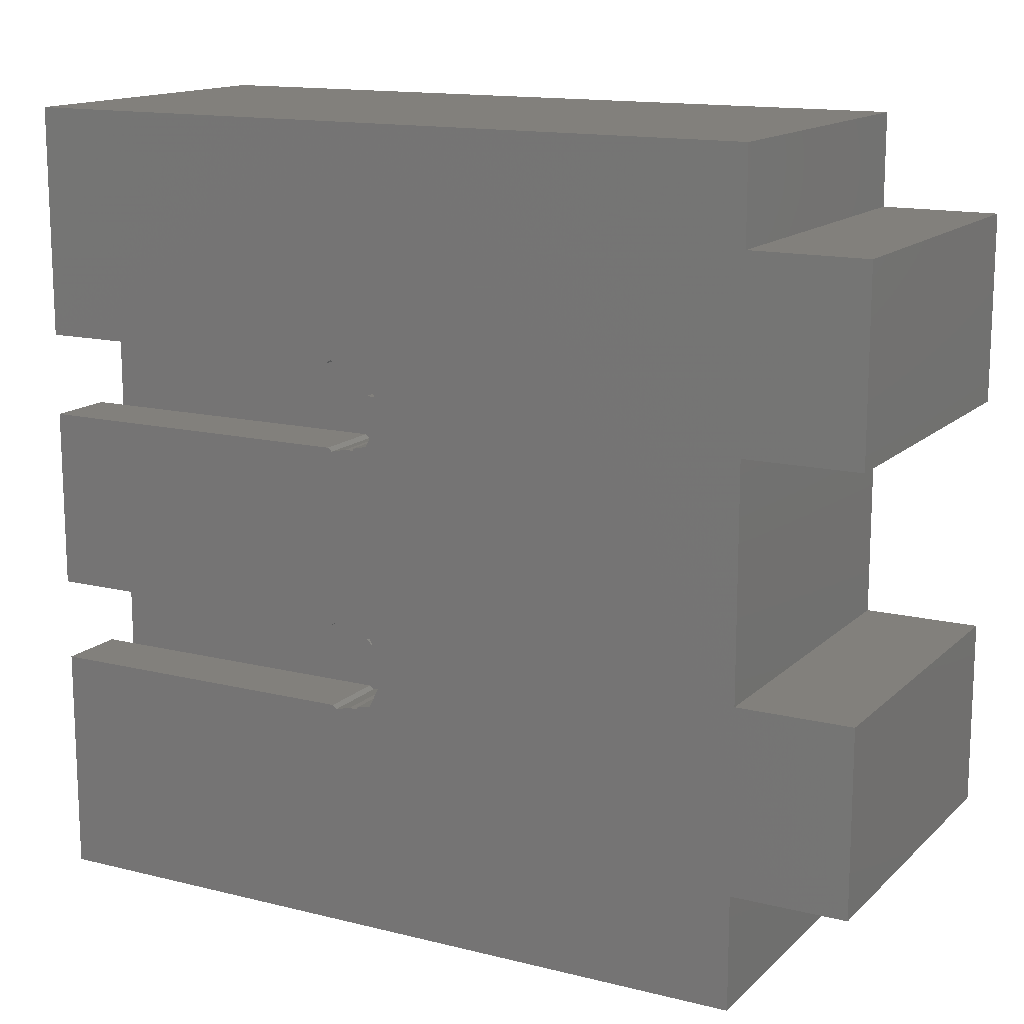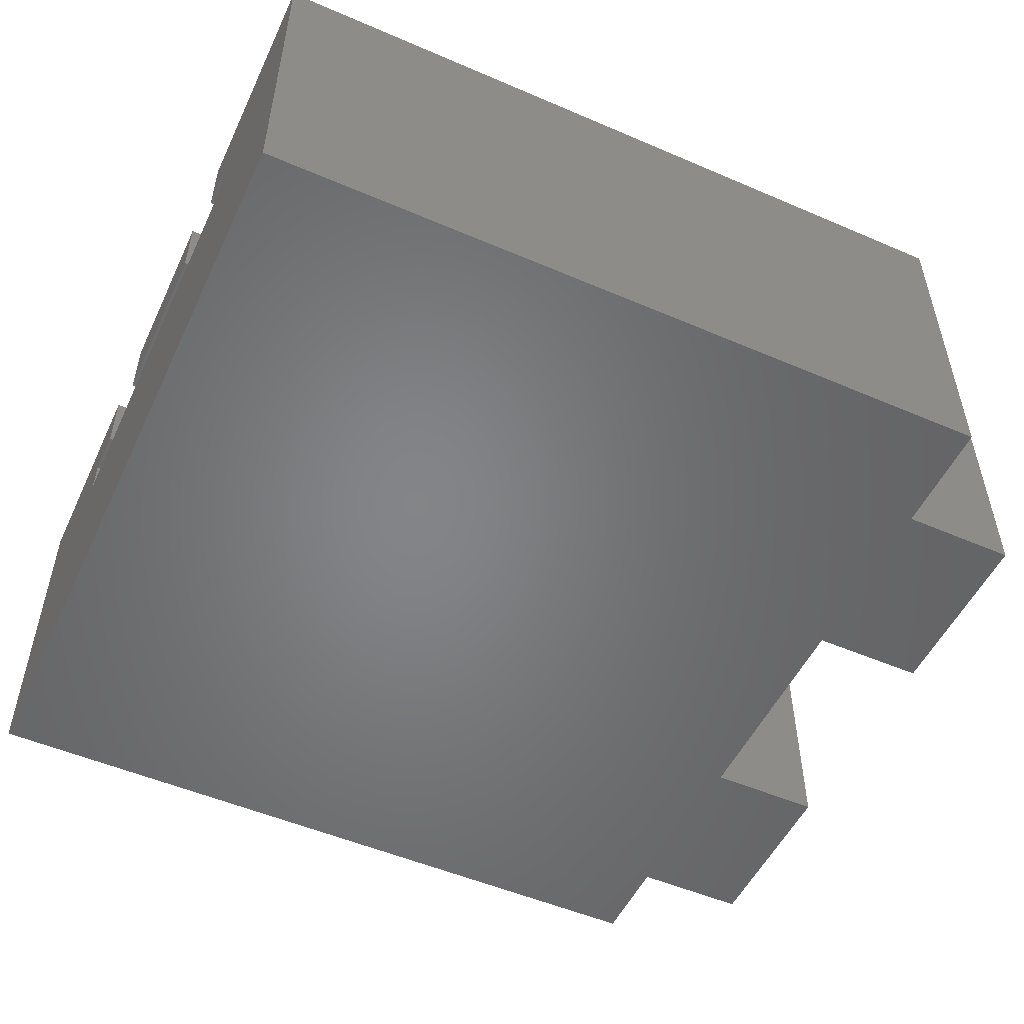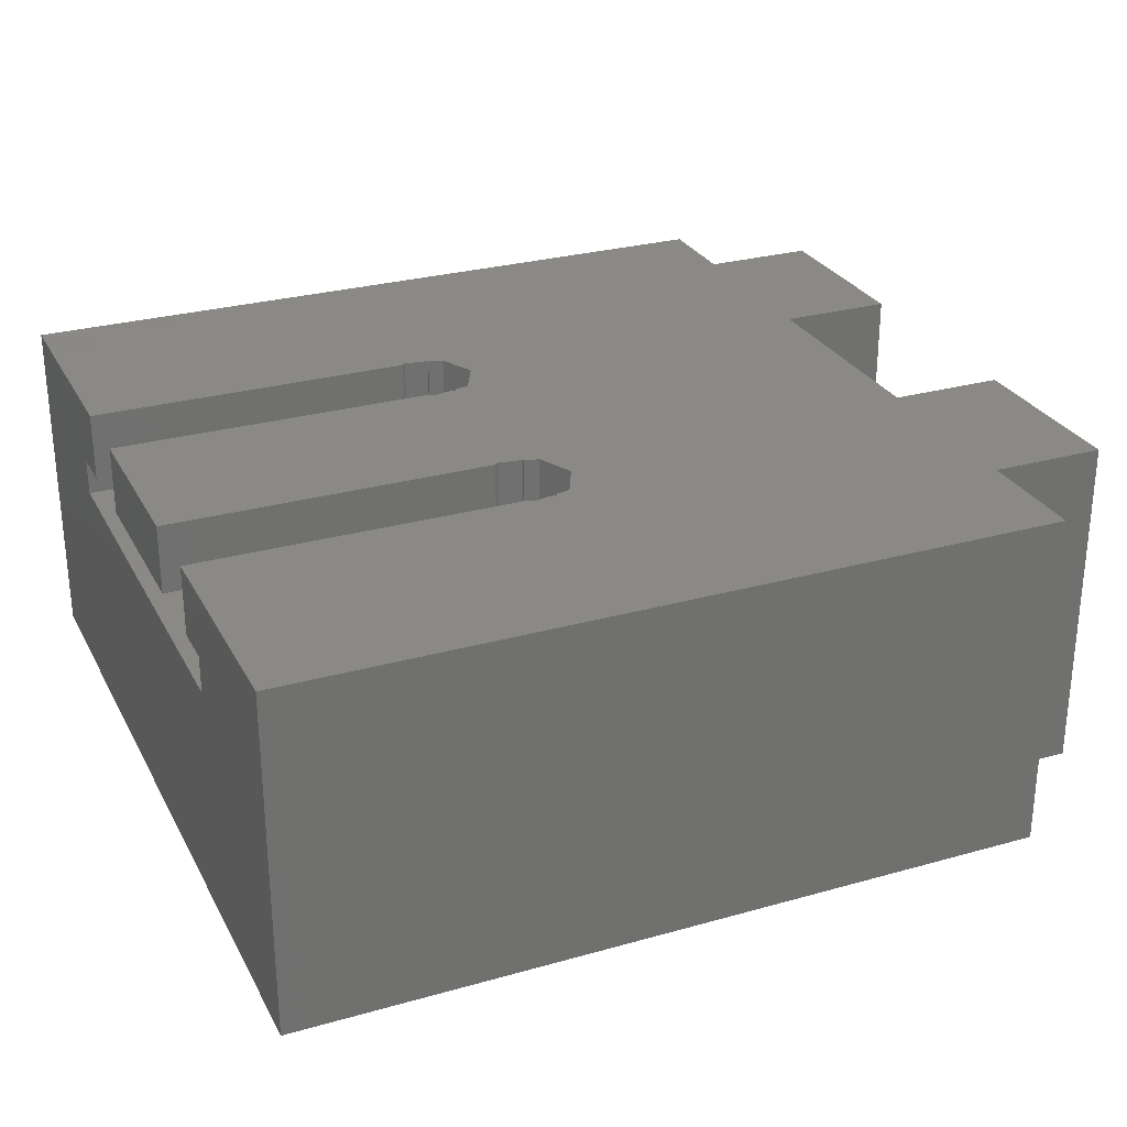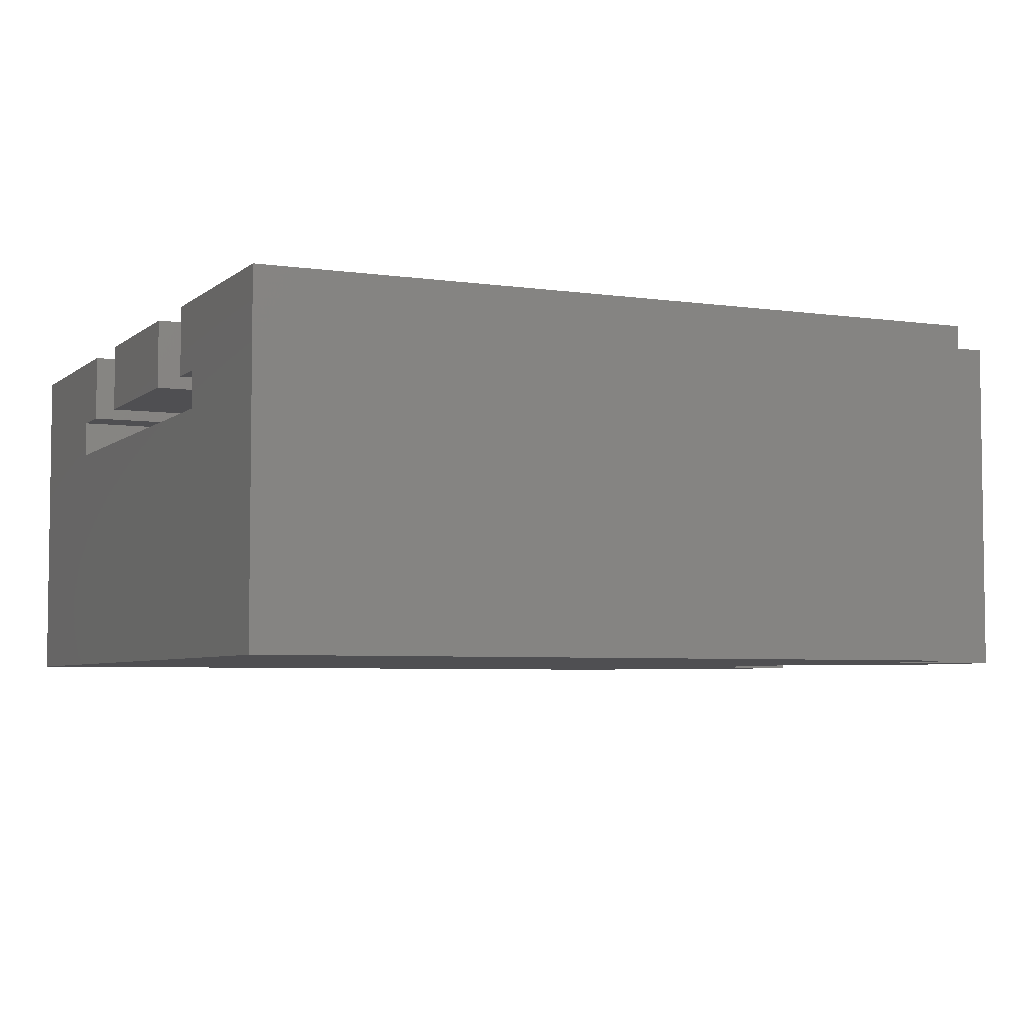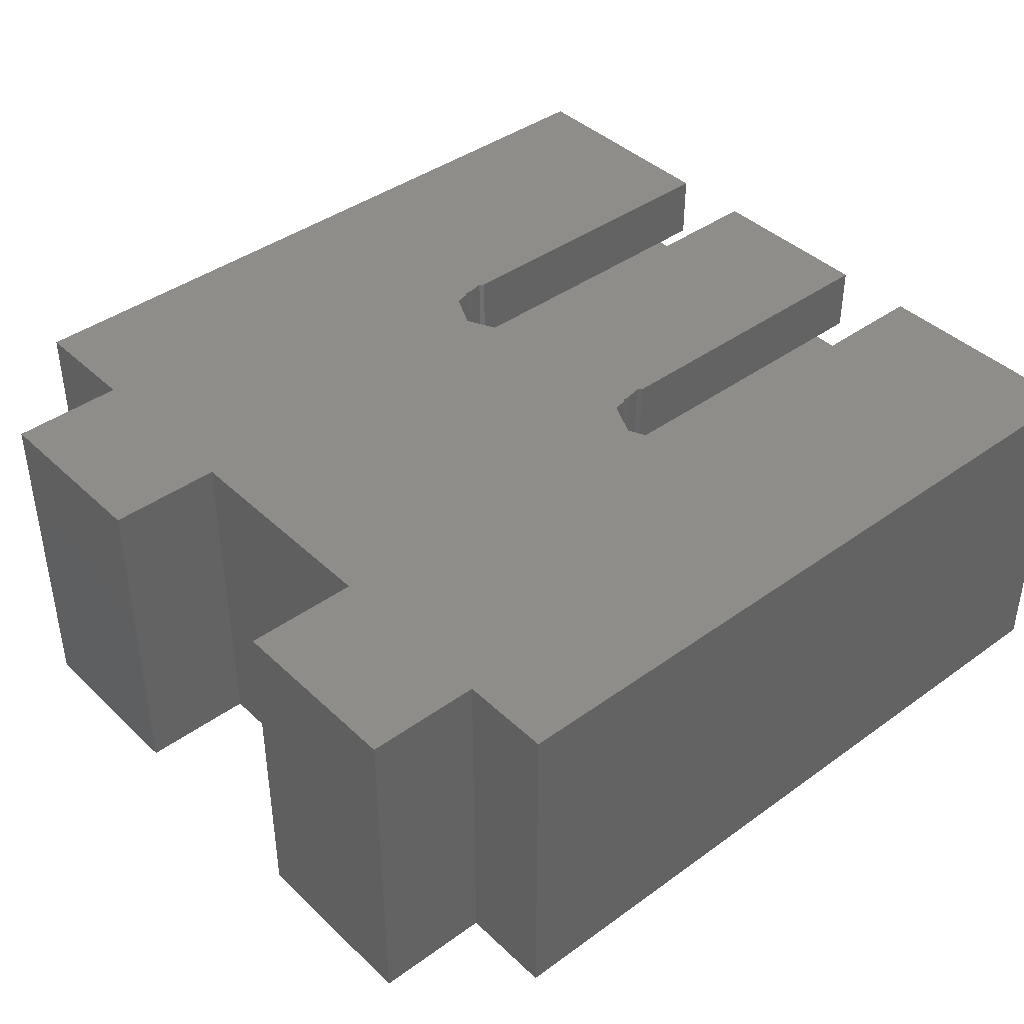
<metadata>
{"format":"stl","ext":"stl","renderer":"f3d","projection":"perspective","resolution":1024,"background":"white","views":[{"elev":14.4,"azim":28.5,"up":"+Y"},{"elev":-52.1,"azim":-24.9,"up":"+Z"},{"elev":27.9,"azim":-23.2,"up":"+Z"},{"elev":-5.0,"azim":-24.7,"up":"+Z"},{"elev":41.1,"azim":138.7,"up":"+Z"}]}
</metadata>
<code>
# stl→obj: 236 verts, 468 faces
v 76.45 1.25 3
v 77.5 1.4 3
v 77.11 1.4 3
v 77.5 -6.4 3
v 76.45 -6.25 3
v 77.11 -6.4 3
v 76.27 1.4 3
v 76.27 -6.4 3
v 62 1.4 3
v 62 -6.4 3
v 78.15 -6.636 3
v 95 -7 3
v 78.15 1.636 3
v 78.9 -8.2 3
v 77.5 1.489 3
v 77.5 -6.489 3
v 78.15 4.764 3
v 95 11 3
v 95 15 3
v 78.9 3.2 3
v 95 3 3
v 95 -15 3
v 77.5 5 3
v 76.45 5.15 3
v 77.11 5 3
v 62 15 3
v 76.27 5 3
v 62 5 3
v 100 3 3
v 100 11 3
v 100 -15 3
v 100 -7 3
v 78.15 -9.764 3
v 95 -20 3
v 77.5 -10 3
v 77.5 -9.911 3
v 76.45 -10.15 3
v 77.11 -10 3
v 62 -20 3
v 76.27 -10 3
v 62 -10 3
v 77.5 4.911 3
v 62 -20 -12
v 95 -15 -12
v 95 -20 -12
v 95 -7 -12
v 62 15 -12
v 95 3 -12
v 95 11 -12
v 95 15 -12
v 100 -7 -12
v 100 -15 -12
v 100 11 -12
v 100 3 -12
v 62 7 -1.6
v 62 -11.8 -1.6
v 62 7 0
v 62 5 0
v 62 -11.8 0
v 62 -10 0
v 62 -6.4 0
v 62 1.4 0
v 76.22 3.58 -6.1
v 76.32 3.58 -1.6
v 76.22 3.58 -1.6
v 77.52 3.58 -1.6
v 77.62 3.58 -6.1
v 77.62 3.58 -1.6
v 76.24 3.58 -6.268
v 77.6 3.58 -6.268
v 76.3 3.58 -6.425
v 77.54 3.58 -6.425
v 76.4 3.58 -6.564
v 77.44 3.58 -6.564
v 76.52 3.58 -6.676
v 77.32 3.58 -6.676
v 76.67 3.58 -6.755
v 77.17 3.58 -6.755
v 76.84 3.58 -6.795
v 77 3.58 -6.795
v 77.52 3.58 0
v 76.32 3.58 0
v 77.34 3.825 0
v 77.45 3.713 0
v 77.21 3.909 0
v 77.07 3.962 0
v 76.92 3.98 0
v 76.77 3.962 0
v 76.63 3.909 0
v 76.5 3.825 0
v 76.39 3.713 0
v 76.45 -6.25 0
v 77.5 -6.4 0
v 77.11 -6.4 0
v 77.5 1.4 0
v 76.45 1.25 0
v 77.11 1.4 0
v 76.27 -6.4 0
v 76.27 1.4 0
v 78.15 -6.636 0
v 78.9 3.2 0
v 78.9 -8.2 0
v 78.15 1.636 0
v 77.5 -6.489 0
v 77.5 1.489 0
v 80.4 -11.8 0
v 78.15 -9.764 0
v 77.5 -10 0
v 76.45 -10.15 0
v 77.11 -10 0
v 76.27 -10 0
v 80.4 7 0
v 78.15 4.764 0
v 77.5 5 0
v 77.5 4.911 0
v 76.45 5.15 0
v 77.11 5 0
v 76.27 5 0
v 77.5 -9.911 0
v 77.52 3.08 0
v 77.34 2.835 0
v 77.45 2.947 0
v 77.21 2.751 0
v 77.07 2.698 0
v 76.92 2.68 0
v 76.77 2.698 0
v 76.63 2.751 0
v 76.5 2.835 0
v 76.39 2.947 0
v 76.32 3.08 0
v 77.37 -7.48 0
v 77.47 -7.768 0
v 77.44 -7.618 0
v 77.28 -7.36 0
v 77.16 -7.266 0
v 77.02 -7.202 0
v 76.87 -7.172 0
v 77.47 -7.872 0
v 77.37 -8.16 0
v 77.44 -8.022 0
v 77.28 -8.28 0
v 77.16 -8.374 0
v 77.02 -8.438 0
v 76.87 -8.468 0
v 76.77 -8.468 0
v 76.48 -8.374 0
v 76.62 -8.438 0
v 76.36 -8.28 0
v 76.27 -8.16 0
v 76.2 -8.022 0
v 76.17 -7.872 0
v 76.48 -7.266 0
v 76.77 -7.172 0
v 76.62 -7.202 0
v 76.36 -7.36 0
v 76.27 -7.48 0
v 76.2 -7.618 0
v 76.17 -7.768 0
v 77.45 3.713 -1.6
v 77.34 3.825 -1.6
v 77.21 3.909 -1.6
v 77.07 3.962 -1.6
v 76.92 3.98 -1.6
v 76.77 3.962 -1.6
v 76.63 3.909 -1.6
v 76.5 3.825 -1.6
v 76.39 3.713 -1.6
v 77.62 3.08 -1.6
v 77.47 -7.768 -1.6
v 77.52 -7.82 -1.6
v 77.34 2.835 -1.6
v 77.45 2.947 -1.6
v 77.44 -7.618 -1.6
v 77.37 -7.48 -1.6
v 77.28 -7.36 -1.6
v 77.16 -7.266 -1.6
v 77.21 2.751 -1.6
v 77.02 -7.202 -1.6
v 77.07 2.698 -1.6
v 76.82 -7.12 -1.6
v 76.92 2.68 -1.6
v 76.87 -7.172 -1.6
v 76.77 2.698 -1.6
v 76.63 2.751 -1.6
v 76.62 -7.202 -1.6
v 76.77 -7.172 -1.6
v 76.48 -7.266 -1.6
v 76.5 2.835 -1.6
v 76.22 3.08 -1.6
v 76.39 2.947 -1.6
v 76.36 -7.36 -1.6
v 76.32 3.08 -1.6
v 76.27 -7.48 -1.6
v 80.4 7 -1.6
v 76.2 -7.618 -1.6
v 76.12 -7.82 -1.6
v 76.17 -7.768 -1.6
v 80.4 -11.8 -1.6
v 77.52 3.08 -1.6
v 77.44 -8.022 -1.6
v 77.47 -7.872 -1.6
v 77.37 -8.16 -1.6
v 77.28 -8.28 -1.6
v 77.16 -8.374 -1.6
v 77.02 -8.438 -1.6
v 76.82 -8.52 -1.6
v 76.87 -8.468 -1.6
v 76.62 -8.438 -1.6
v 76.77 -8.468 -1.6
v 76.48 -8.374 -1.6
v 76.36 -8.28 -1.6
v 76.2 -8.022 -1.6
v 76.17 -7.872 -1.6
v 76.27 -8.16 -1.6
v 76.22 3.08 -6.1
v 76.24 3.08 -6.268
v 76.3 3.08 -6.425
v 76.4 3.08 -6.564
v 76.52 3.08 -6.676
v 76.67 3.08 -6.755
v 76.84 3.08 -6.795
v 77 3.08 -6.795
v 77.17 3.08 -6.755
v 77.32 3.08 -6.676
v 77.44 3.08 -6.564
v 77.54 3.08 -6.425
v 77.6 3.08 -6.268
v 77.62 3.08 -6.1
v 76.82 -7.12 -4.15
v 77.52 -7.82 -4.15
v 76.82 -8.52 -4.15
v 76.12 -7.82 -4.15
v 77.03 -7.82 -4.5
v 76.82 -7.615 -4.5
v 76.82 -8.025 -4.5
v 76.61 -7.82 -4.5
f 1 2 3
f 2 1 4
f 5 4 1
f 4 5 6
f 7 5 1
f 7 8 5
f 9 8 7
f 8 9 10
f 11 12 13
f 12 11 14
f 2 13 15
f 13 2 11
f 4 11 2
f 11 4 16
f 17 18 19
f 20 18 17
f 13 21 20
f 21 13 12
f 12 14 22
f 18 20 21
f 19 23 17
f 24 23 19
f 23 24 25
f 26 24 19
f 26 27 24
f 27 26 28
f 18 29 30
f 29 18 21
f 12 31 32
f 31 12 22
f 33 22 14
f 22 33 34
f 35 33 36
f 33 35 34
f 37 35 38
f 35 37 34
f 39 40 41
f 40 39 37
f 37 39 34
f 17 23 42
f 43 44 45
f 44 43 46
f 47 46 43
f 46 47 48
f 48 47 49
f 49 47 50
f 44 51 52
f 51 44 46
f 48 53 54
f 53 48 49
f 47 55 26
f 47 56 55
f 39 56 43
f 43 56 47
f 57 26 55
f 28 57 58
f 57 28 26
f 59 41 60
f 56 39 59
f 59 39 41
f 61 9 62
f 9 61 10
f 50 26 19
f 26 50 47
f 43 34 39
f 34 43 45
f 12 48 21
f 48 12 46
f 48 29 21
f 29 48 54
f 51 12 32
f 12 51 46
f 18 50 19
f 50 18 49
f 53 18 30
f 18 53 49
f 34 44 22
f 44 34 45
f 44 31 22
f 31 44 52
f 29 53 30
f 53 29 54
f 31 51 32
f 51 31 52
f 63 64 65
f 64 63 66
f 67 66 63
f 66 67 68
f 69 67 63
f 69 70 67
f 71 70 69
f 71 72 70
f 73 72 71
f 73 74 72
f 75 74 73
f 75 76 74
f 77 76 75
f 77 78 76
f 79 78 77
f 78 79 80
f 64 81 82
f 81 64 66
f 83 81 84
f 85 81 83
f 86 81 85
f 87 81 86
f 88 81 87
f 89 81 88
f 90 81 89
f 91 81 90
f 81 91 82
f 92 93 94
f 93 92 95
f 96 95 92
f 95 96 97
f 98 96 92
f 98 99 96
f 61 99 98
f 99 61 62
f 100 101 102
f 100 103 101
f 93 100 104
f 100 93 103
f 95 103 93
f 103 95 105
f 101 106 102
f 106 107 102
f 106 108 107
f 109 108 106
f 108 109 110
f 59 109 106
f 59 111 109
f 111 59 60
f 106 101 112
f 113 112 101
f 114 113 115
f 113 114 112
f 116 114 117
f 114 116 112
f 57 118 58
f 118 57 116
f 116 57 112
f 107 108 119
f 120 121 122
f 120 123 121
f 120 124 123
f 120 125 124
f 120 126 125
f 120 127 126
f 120 128 127
f 120 129 128
f 129 120 130
f 131 132 133
f 134 132 131
f 135 132 134
f 136 132 135
f 132 136 137
f 138 139 140
f 138 141 139
f 138 142 141
f 138 143 142
f 143 138 144
f 145 146 147
f 145 148 146
f 145 149 148
f 145 150 149
f 150 145 151
f 152 153 154
f 155 153 152
f 156 153 155
f 157 153 156
f 153 157 158
f 81 159 84
f 159 81 66
f 84 160 83
f 160 84 159
f 160 85 83
f 85 160 161
f 161 86 85
f 86 161 162
f 162 87 86
f 87 162 163
f 163 88 87
f 88 163 164
f 164 89 88
f 89 164 165
f 165 90 89
f 90 165 166
f 167 90 166
f 90 167 91
f 64 91 167
f 91 64 82
f 168 169 170
f 171 168 172
f 168 173 169
f 168 174 173
f 168 171 175
f 168 175 174
f 176 171 177
f 171 176 175
f 178 177 179
f 177 178 176
f 180 179 181
f 179 180 178
f 178 180 182
f 183 180 181
f 184 180 183
f 180 184 185
f 180 185 186
f 187 184 188
f 184 187 185
f 189 188 190
f 188 191 187
f 189 190 192
f 188 189 191
f 191 189 193
f 55 193 189
f 168 194 68
f 160 68 194
f 68 159 66
f 68 160 159
f 194 161 160
f 194 162 161
f 194 163 162
f 194 164 163
f 194 165 164
f 55 165 194
f 167 65 64
f 166 65 167
f 55 189 65
f 56 193 55
f 195 196 197
f 193 56 195
f 166 55 65
f 165 55 166
f 194 168 198
f 172 168 199
f 168 170 198
f 200 170 201
f 170 200 198
f 202 198 200
f 203 198 202
f 204 198 203
f 205 198 204
f 206 205 207
f 205 206 198
f 208 206 209
f 208 198 206
f 210 198 208
f 56 210 211
f 196 212 213
f 195 56 196
f 196 56 212
f 212 56 214
f 210 56 198
f 214 56 211
f 189 63 65
f 63 189 215
f 215 69 63
f 69 215 216
f 216 71 69
f 71 216 217
f 217 73 71
f 73 217 218
f 73 219 75
f 219 73 218
f 75 220 77
f 220 75 219
f 77 221 79
f 221 77 220
f 79 222 80
f 222 79 221
f 80 223 78
f 223 80 222
f 78 224 76
f 224 78 223
f 76 225 74
f 225 76 224
f 225 72 74
f 72 225 226
f 226 70 72
f 70 226 227
f 227 67 70
f 67 227 228
f 228 68 67
f 68 228 168
f 198 59 106
f 59 198 56
f 198 112 194
f 112 198 106
f 55 112 57
f 112 55 194
f 228 199 168
f 199 228 192
f 215 192 228
f 192 215 189
f 227 215 228
f 227 216 215
f 226 216 227
f 226 217 216
f 225 217 226
f 225 218 217
f 224 218 225
f 224 219 218
f 223 219 224
f 223 220 219
f 222 220 223
f 220 222 221
f 199 130 120
f 130 199 192
f 190 130 192
f 130 190 129
f 188 129 190
f 129 188 128
f 188 127 128
f 127 188 184
f 184 126 127
f 126 184 183
f 183 125 126
f 125 183 181
f 181 124 125
f 124 181 179
f 179 123 124
f 123 179 177
f 177 121 123
f 121 177 171
f 121 172 122
f 172 121 171
f 122 199 120
f 199 122 172
f 180 229 182
f 182 229 230
f 169 182 230
f 170 169 230
f 169 137 182
f 137 169 132
f 230 201 170
f 230 231 207
f 230 207 201
f 207 231 206
f 207 138 201
f 138 207 144
f 207 143 144
f 143 207 205
f 205 142 143
f 142 205 204
f 204 141 142
f 141 204 203
f 141 202 139
f 202 141 203
f 139 200 140
f 200 139 202
f 140 201 138
f 201 140 200
f 231 209 206
f 231 232 213
f 231 213 209
f 213 232 196
f 145 213 151
f 213 145 209
f 212 151 213
f 151 212 150
f 214 150 212
f 150 214 149
f 211 149 214
f 149 211 148
f 211 146 148
f 146 211 210
f 210 147 146
f 147 210 208
f 208 145 147
f 145 208 209
f 196 232 197
f 186 232 229
f 197 232 186
f 180 186 229
f 158 186 153
f 186 158 197
f 186 154 153
f 154 186 185
f 185 152 154
f 152 185 187
f 187 155 152
f 155 187 191
f 193 155 191
f 155 193 156
f 195 156 193
f 156 195 157
f 197 157 195
f 157 197 158
f 132 173 133
f 173 132 169
f 133 174 131
f 174 133 173
f 131 175 134
f 175 131 174
f 175 135 134
f 135 175 176
f 176 136 135
f 136 176 178
f 178 137 136
f 137 178 182
f 230 229 233
f 229 234 233
f 235 231 230
f 233 235 230
f 236 232 231
f 235 236 231
f 229 232 234
f 234 232 236
f 234 235 233
f 235 234 236
f 96 7 1
f 7 96 99
f 116 25 24
f 25 116 117
f 115 17 42
f 17 115 113
f 101 17 113
f 17 101 20
f 97 1 3
f 1 97 96
f 103 15 13
f 15 103 105
f 118 24 27
f 24 118 116
f 103 20 101
f 20 103 13
f 115 23 114
f 23 115 42
f 95 15 105
f 15 95 2
f 117 23 25
f 23 117 114
f 58 27 28
f 27 58 118
f 95 3 2
f 3 95 97
f 99 9 7
f 9 99 62
f 104 11 16
f 11 104 100
f 92 6 5
f 6 92 94
f 102 11 100
f 11 102 14
f 98 5 8
f 5 98 92
f 107 14 102
f 14 107 33
f 109 40 37
f 40 109 111
f 110 37 38
f 37 110 109
f 107 36 33
f 36 107 119
f 104 4 93
f 4 104 16
f 108 36 119
f 36 108 35
f 94 4 6
f 4 94 93
f 61 8 10
f 8 61 98
f 108 38 35
f 38 108 110
f 111 41 40
f 41 111 60

</code>
